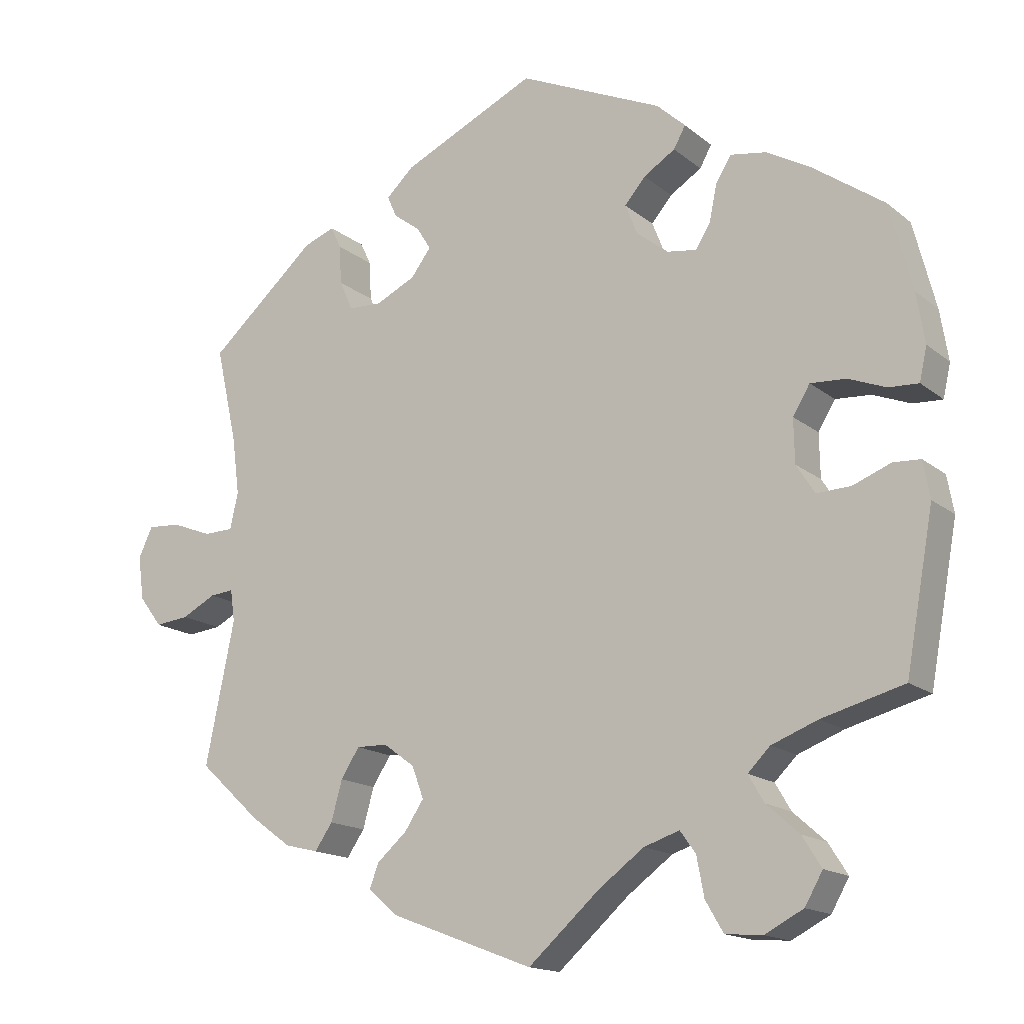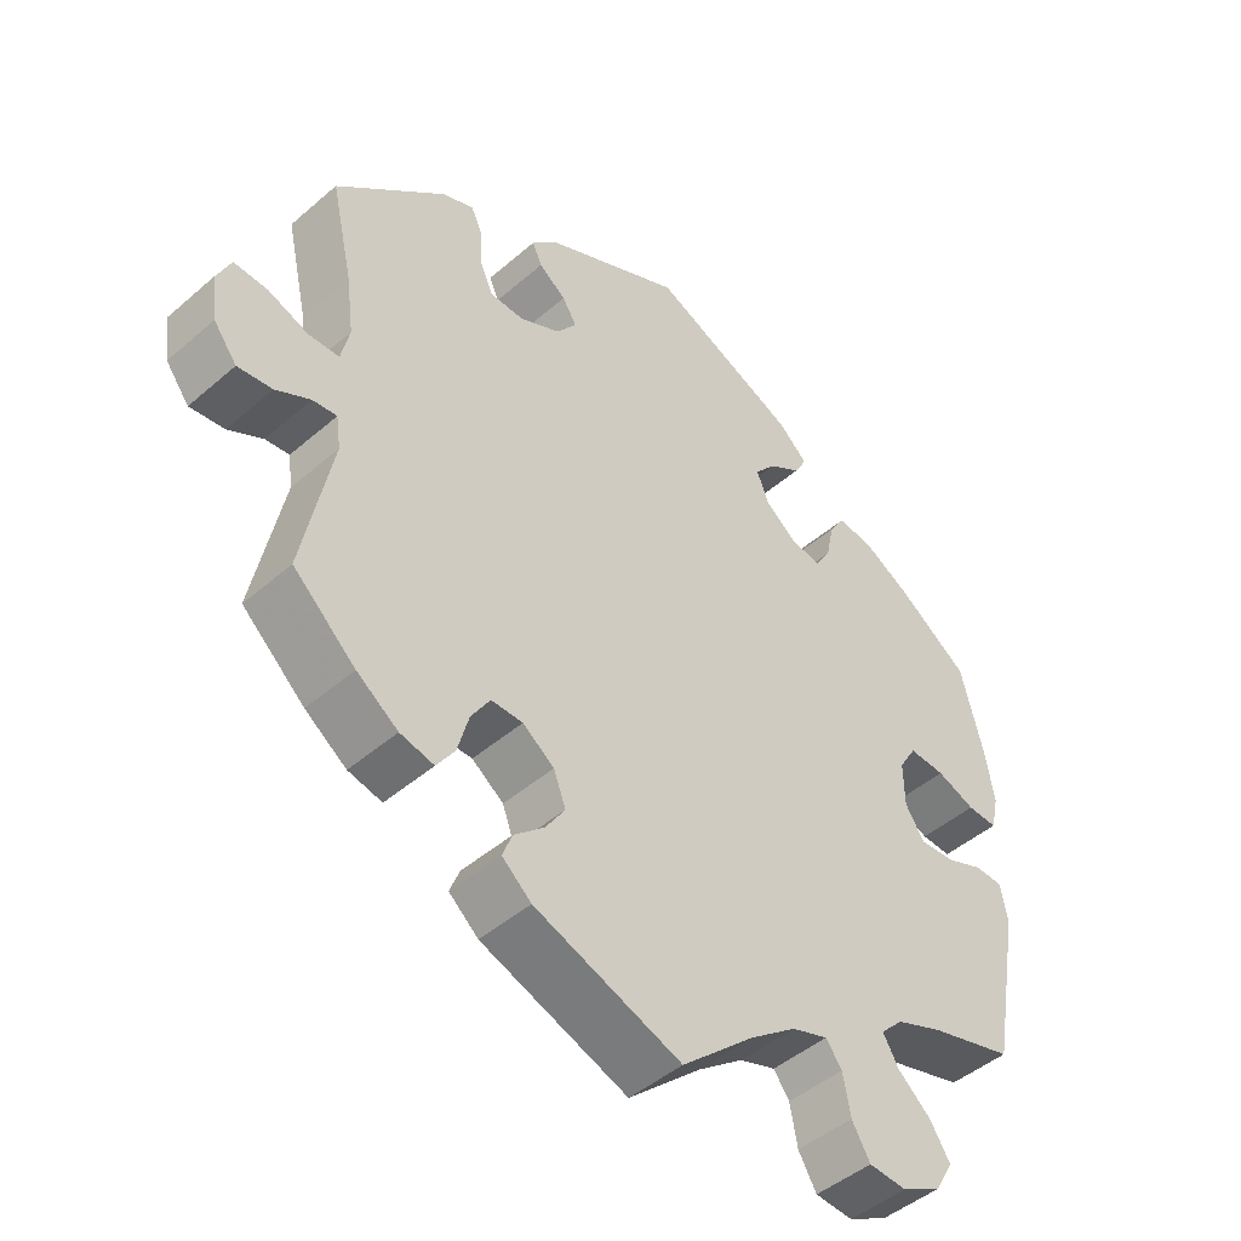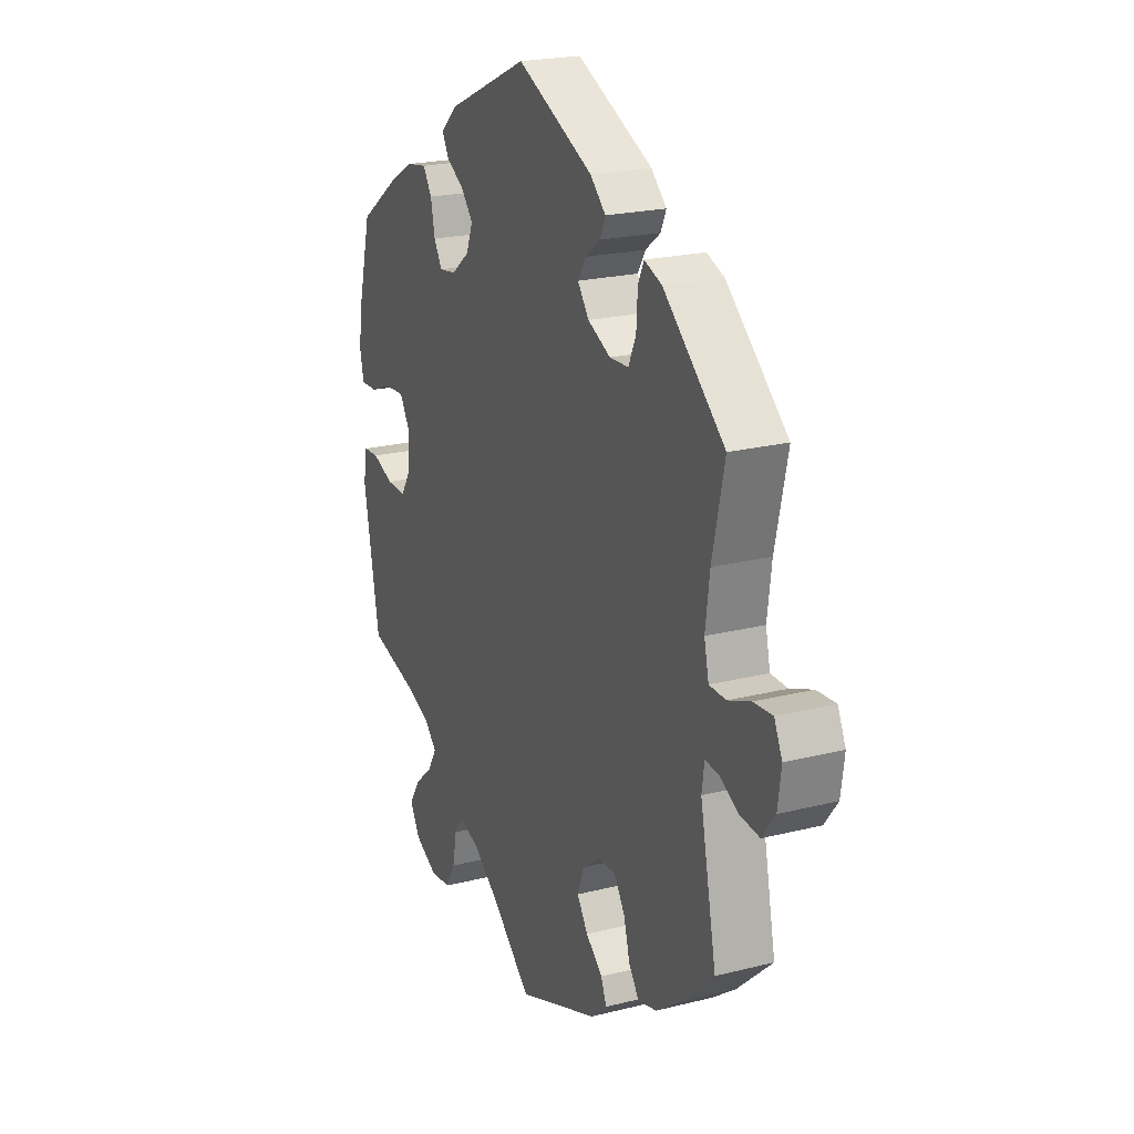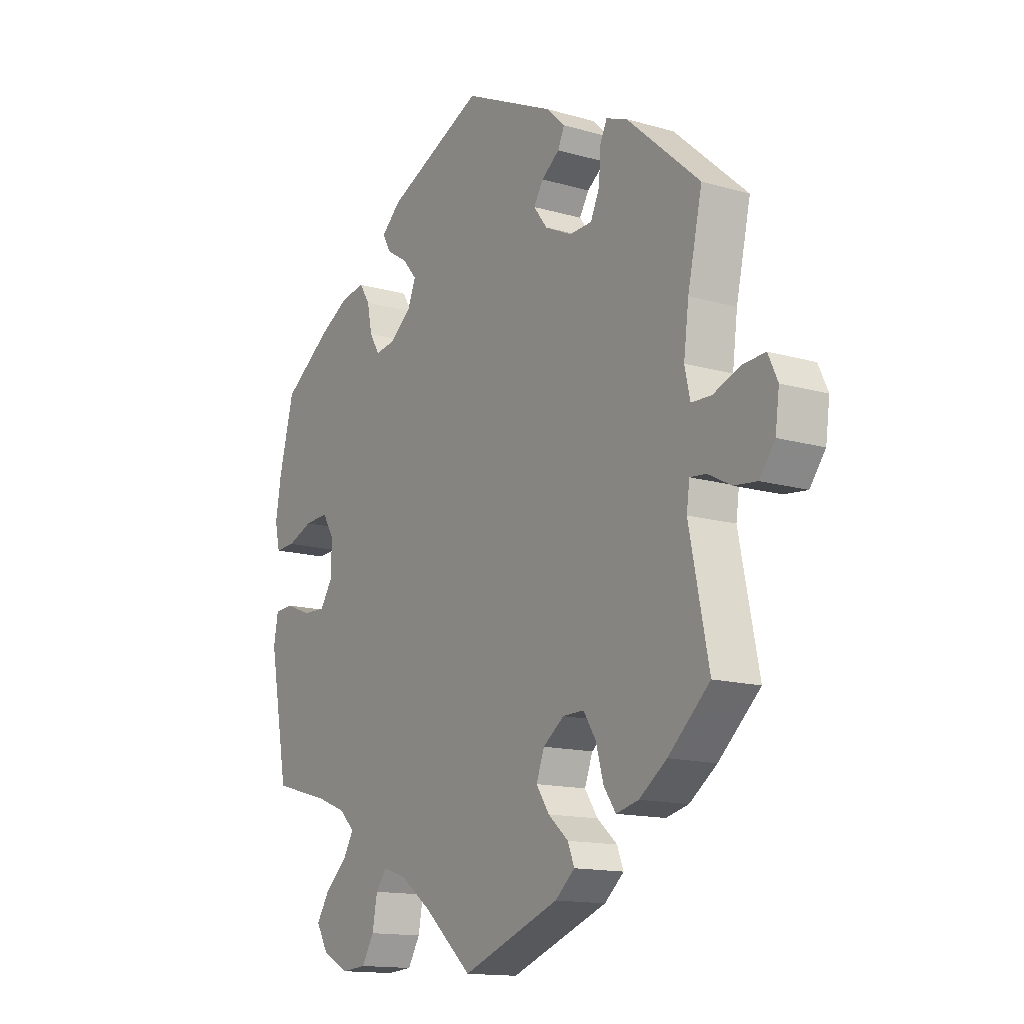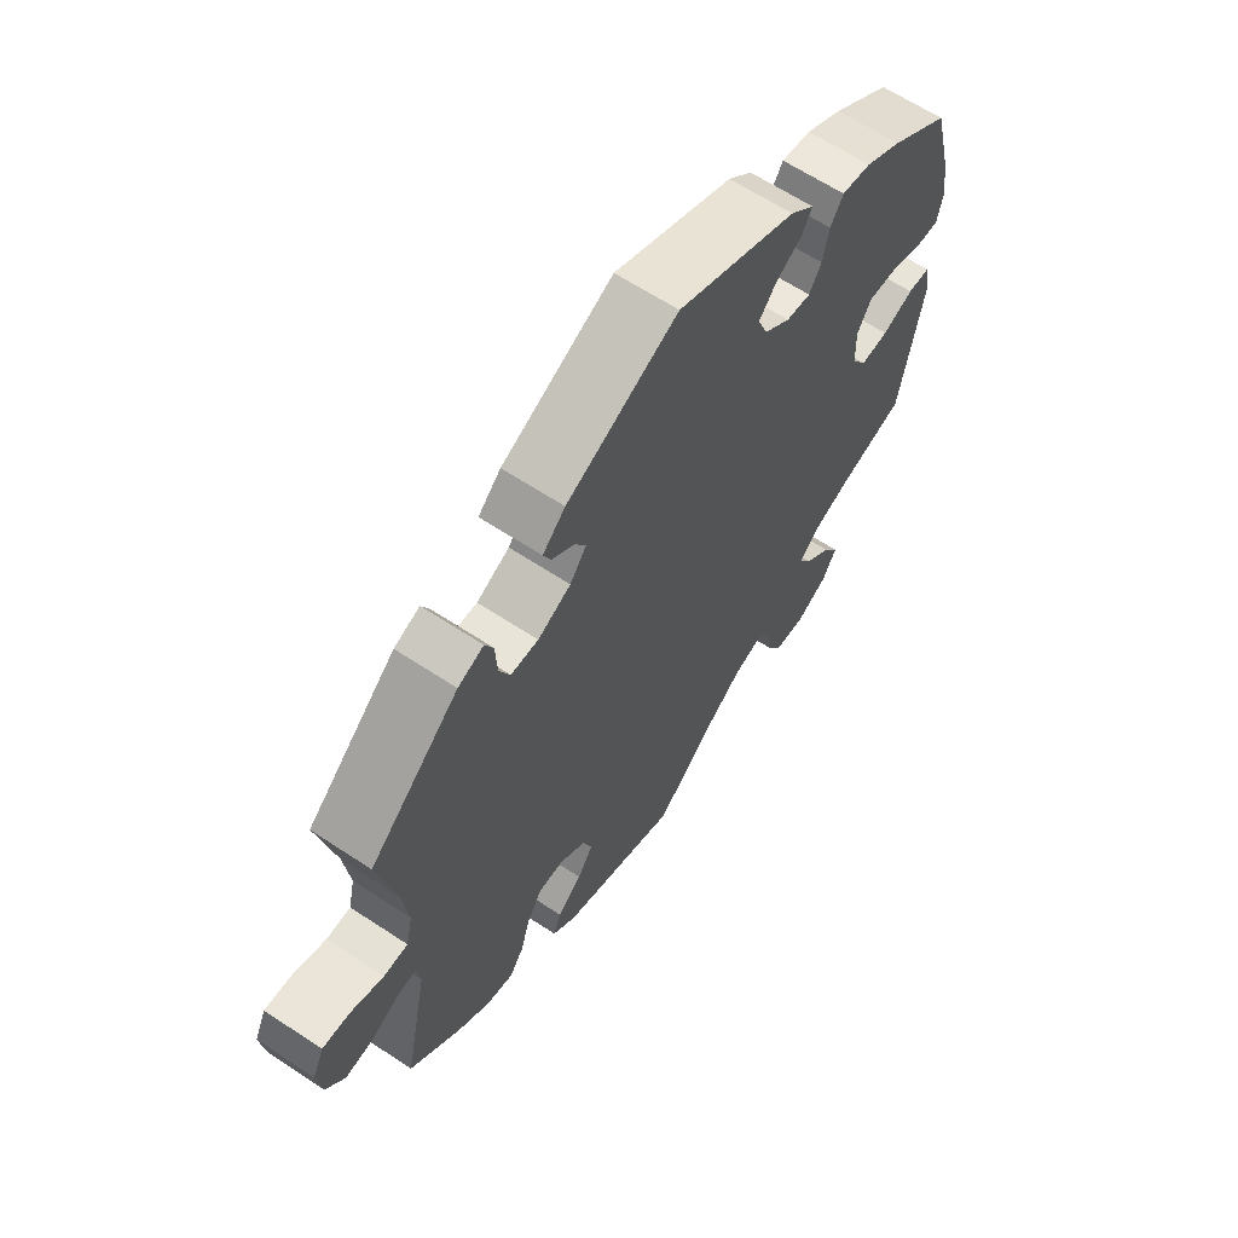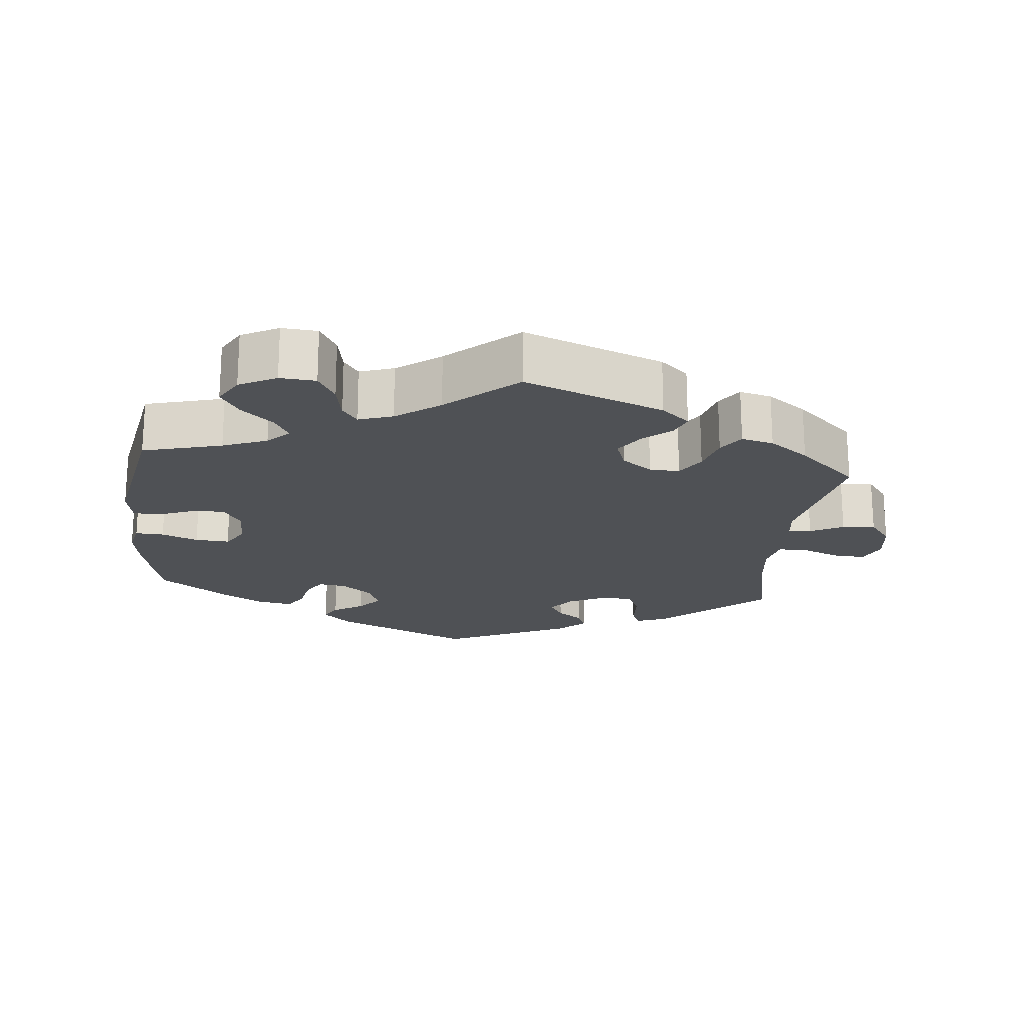
<metadata>
{"format":"obj","ext":"obj","renderer":"f3d","projection":"perspective","resolution":1024,"background":"white","views":[{"elev":-15.8,"azim":32.1,"up":"+Z"},{"elev":-46.1,"azim":-45.3,"up":"+Z"},{"elev":21.5,"azim":-114.1,"up":"+Z"},{"elev":-14.1,"azim":-122.7,"up":"+Z"},{"elev":63.5,"azim":-56.2,"up":"+Z"},{"elev":-20.1,"azim":174.1,"up":"+Y"}]}
</metadata>
<code>
v -0.355 0.07 0.418
v -0.313 0.07 0.434
v -0.299 0.07 0.404
v -0.296 0.07 0.351
v -0.278 0.07 0.311
v -0.233 0.07 0.309
v -0.179 0.07 0.335
v -0.152 0.07 0.371
v -0.171 0.07 0.402
v -0.207 0.07 0.429
v -0.22 0.07 0.458
v -0.183 0.07 0.493
v -0.001 0.07 0.578
v 0.194 0.07 0.49
v 0.233 0.07 0.454
v 0.217 0.07 0.425
v 0.174 0.07 0.398
v 0.146 0.07 0.365
v 0.162 0.07 0.324
v 0.205 0.07 0.29
v 0.245 0.07 0.284
v 0.265 0.07 0.317
v 0.275 0.07 0.366
v 0.296 0.07 0.399
v 0.344 0.07 0.391
v 0.404 0.07 0.357
v 0.5 0.07 0.289
v 0.53 0.07 0.172
v 0.541 0.07 0.104
v 0.531 0.07 0.059
v 0.491 0.07 0.061
v 0.44 0.07 0.081
v 0.392 0.07 0.084
v 0.369 0.07 0.046
v 0.37 0.07 -0.013
v 0.395 0.07 -0.052
v 0.441 0.07 -0.05
v 0.492 0.07 -0.03
v 0.529 0.07 -0.032
v 0.538 0.07 -0.082
v 0.5 0.07 -0.289
v 0.389 0.07 -0.319
v 0.327 0.07 -0.343
v 0.297 0.07 -0.373
v 0.318 0.07 -0.409
v 0.362 0.07 -0.448
v 0.388 0.07 -0.489
v 0.364 0.07 -0.531
v 0.312 0.07 -0.558
v 0.262 0.07 -0.554
v 0.238 0.07 -0.513
v 0.228 0.07 -0.46
v 0.207 0.07 -0.431
v 0.159 0.07 -0.447
v 0.098 0.07 -0.492
v 0.001 0.07 -0.578
v -0.194 0.07 -0.504
v -0.233 0.07 -0.47
v -0.22 0.07 -0.437
v -0.18 0.07 -0.402
v -0.154 0.07 -0.363
v -0.17 0.07 -0.32
v -0.212 0.07 -0.289
v -0.254 0.07 -0.288
v -0.279 0.07 -0.327
v -0.294 0.07 -0.381
v -0.318 0.07 -0.416
v -0.363 0.07 -0.405
v -0.418 0.07 -0.365
v -0.501 0.07 -0.289
v -0.462 0.07 -0.097
v -0.468 0.07 -0.054
v -0.5 0.07 -0.057
v -0.546 0.07 -0.081
v -0.592 0.07 -0.086
v -0.623 0.07 -0.045
v -0.631 0.07 0.014
v -0.612 0.07 0.055
v -0.567 0.07 0.052
v -0.513 0.07 0.031
v -0.473 0.07 0.032
v -0.462 0.07 0.081
v -0.472 0.07 0.159
v -0.501 0.07 0.289
v -0.355 0 0.418
v -0.313 0 0.434
v -0.299 0 0.404
v -0.296 0 0.351
v -0.278 0 0.311
v -0.233 0 0.309
v -0.179 0 0.335
v -0.152 0 0.371
v -0.171 0 0.402
v -0.207 0 0.429
v -0.22 0 0.458
v -0.183 0 0.493
v -0.001 0 0.578
v 0.194 0 0.49
v 0.233 0 0.454
v 0.217 0 0.425
v 0.174 0 0.398
v 0.146 0 0.365
v 0.162 0 0.324
v 0.205 0 0.29
v 0.245 0 0.284
v 0.265 0 0.317
v 0.275 0 0.366
v 0.296 0 0.399
v 0.344 0 0.391
v 0.404 0 0.357
v 0.5 0 0.289
v 0.53 0 0.172
v 0.541 0 0.104
v 0.531 0 0.059
v 0.491 0 0.061
v 0.44 0 0.081
v 0.392 0 0.084
v 0.369 0 0.046
v 0.37 0 -0.013
v 0.395 0 -0.052
v 0.441 0 -0.05
v 0.492 0 -0.03
v 0.529 0 -0.032
v 0.538 0 -0.082
v 0.5 0 -0.289
v 0.389 0 -0.319
v 0.327 0 -0.343
v 0.297 0 -0.373
v 0.318 0 -0.409
v 0.362 0 -0.448
v 0.388 0 -0.489
v 0.364 0 -0.531
v 0.312 0 -0.558
v 0.262 0 -0.554
v 0.238 0 -0.513
v 0.228 0 -0.46
v 0.207 0 -0.431
v 0.159 0 -0.447
v 0.098 0 -0.492
v 0.001 0 -0.578
v -0.194 0 -0.504
v -0.233 0 -0.47
v -0.22 0 -0.437
v -0.18 0 -0.402
v -0.154 0 -0.363
v -0.17 0 -0.32
v -0.212 0 -0.289
v -0.254 0 -0.288
v -0.279 0 -0.327
v -0.294 0 -0.381
v -0.318 0 -0.416
v -0.363 0 -0.405
v -0.418 0 -0.365
v -0.501 0 -0.289
v -0.462 0 -0.097
v -0.468 0 -0.054
v -0.5 0 -0.057
v -0.546 0 -0.081
v -0.592 0 -0.086
v -0.623 0 -0.045
v -0.631 0 0.014
v -0.612 0 0.055
v -0.567 0 0.052
v -0.513 0 0.031
v -0.473 0 0.032
v -0.462 0 0.081
v -0.472 0 0.159
v -0.501 0 0.289
f 83 84 1 2
f 82 83 2 3
f 81 82 3 4
f 77 78 79 80
f 77 80 81
f 76 77 81
f 73 74 75 76
f 72 73 76 81
f 71 72 81 4
f 65 66 67 68
f 64 65 68 69
f 57 58 59 60
f 55 56 57 60
f 54 55 60 61
f 53 54 61 62
f 49 50 51 52
f 49 52 53
f 48 49 53
f 45 46 47 48
f 44 45 48 53
f 43 44 53 62
f 39 40 41 42
f 37 38 39 42
f 36 37 42 43
f 35 36 43 62
f 29 30 31 32
f 29 32 33
f 28 29 33
f 27 28 33
f 26 27 33 34
f 22 23 24 25
f 21 22 25 26
f 14 15 16 17
f 14 17 18
f 13 14 18
f 12 13 18 19
f 9 10 11 12
f 8 9 12 19
f 70 71 4 5
f 64 69 70 5
f 63 64 5 6
f 34 35 62 63
f 21 26 34 63
f 20 21 63 6
f 7 8 19 20
f 6 7 20
f 86 85 168 167
f 87 86 167 166
f 88 87 166 165
f 164 163 162 161
f 165 164 161
f 165 161 160
f 160 159 158 157
f 165 160 157 156
f 88 165 156 155
f 152 151 150 149
f 153 152 149 148
f 144 143 142 141
f 144 141 140 139
f 145 144 139 138
f 146 145 138 137
f 136 135 134 133
f 137 136 133
f 137 133 132
f 132 131 130 129
f 137 132 129 128
f 146 137 128 127
f 126 125 124 123
f 126 123 122 121
f 127 126 121 120
f 146 127 120 119
f 116 115 114 113
f 117 116 113
f 117 113 112
f 117 112 111
f 118 117 111 110
f 109 108 107 106
f 110 109 106 105
f 101 100 99 98
f 102 101 98
f 102 98 97
f 103 102 97 96
f 96 95 94 93
f 103 96 93 92
f 89 88 155 154
f 89 154 153 148
f 90 89 148 147
f 147 146 119 118
f 147 118 110 105
f 90 147 105 104
f 104 103 92 91
f 104 91 90
f 1 85 86 2
f 2 86 87 3
f 3 87 88 4
f 4 88 89 5
f 5 89 90 6
f 6 90 91 7
f 7 91 92 8
f 8 92 93 9
f 9 93 94 10
f 10 94 95 11
f 11 95 96 12
f 12 96 97 13
f 13 97 98 14
f 14 98 99 15
f 15 99 100 16
f 16 100 101 17
f 17 101 102 18
f 18 102 103 19
f 19 103 104 20
f 20 104 105 21
f 21 105 106 22
f 22 106 107 23
f 23 107 108 24
f 24 108 109 25
f 25 109 110 26
f 26 110 111 27
f 27 111 112 28
f 28 112 113 29
f 29 113 114 30
f 30 114 115 31
f 31 115 116 32
f 32 116 117 33
f 33 117 118 34
f 34 118 119 35
f 35 119 120 36
f 36 120 121 37
f 37 121 122 38
f 38 122 123 39
f 39 123 124 40
f 40 124 125 41
f 41 125 126 42
f 42 126 127 43
f 43 127 128 44
f 44 128 129 45
f 45 129 130 46
f 46 130 131 47
f 47 131 132 48
f 48 132 133 49
f 49 133 134 50
f 50 134 135 51
f 51 135 136 52
f 52 136 137 53
f 53 137 138 54
f 54 138 139 55
f 55 139 140 56
f 56 140 141 57
f 57 141 142 58
f 58 142 143 59
f 59 143 144 60
f 60 144 145 61
f 61 145 146 62
f 62 146 147 63
f 63 147 148 64
f 64 148 149 65
f 65 149 150 66
f 66 150 151 67
f 67 151 152 68
f 68 152 153 69
f 69 153 154 70
f 70 154 155 71
f 71 155 156 72
f 72 156 157 73
f 73 157 158 74
f 74 158 159 75
f 75 159 160 76
f 76 160 161 77
f 77 161 162 78
f 78 162 163 79
f 79 163 164 80
f 80 164 165 81
f 81 165 166 82
f 82 166 167 83
f 83 167 168 84
f 84 168 85 1

</code>
